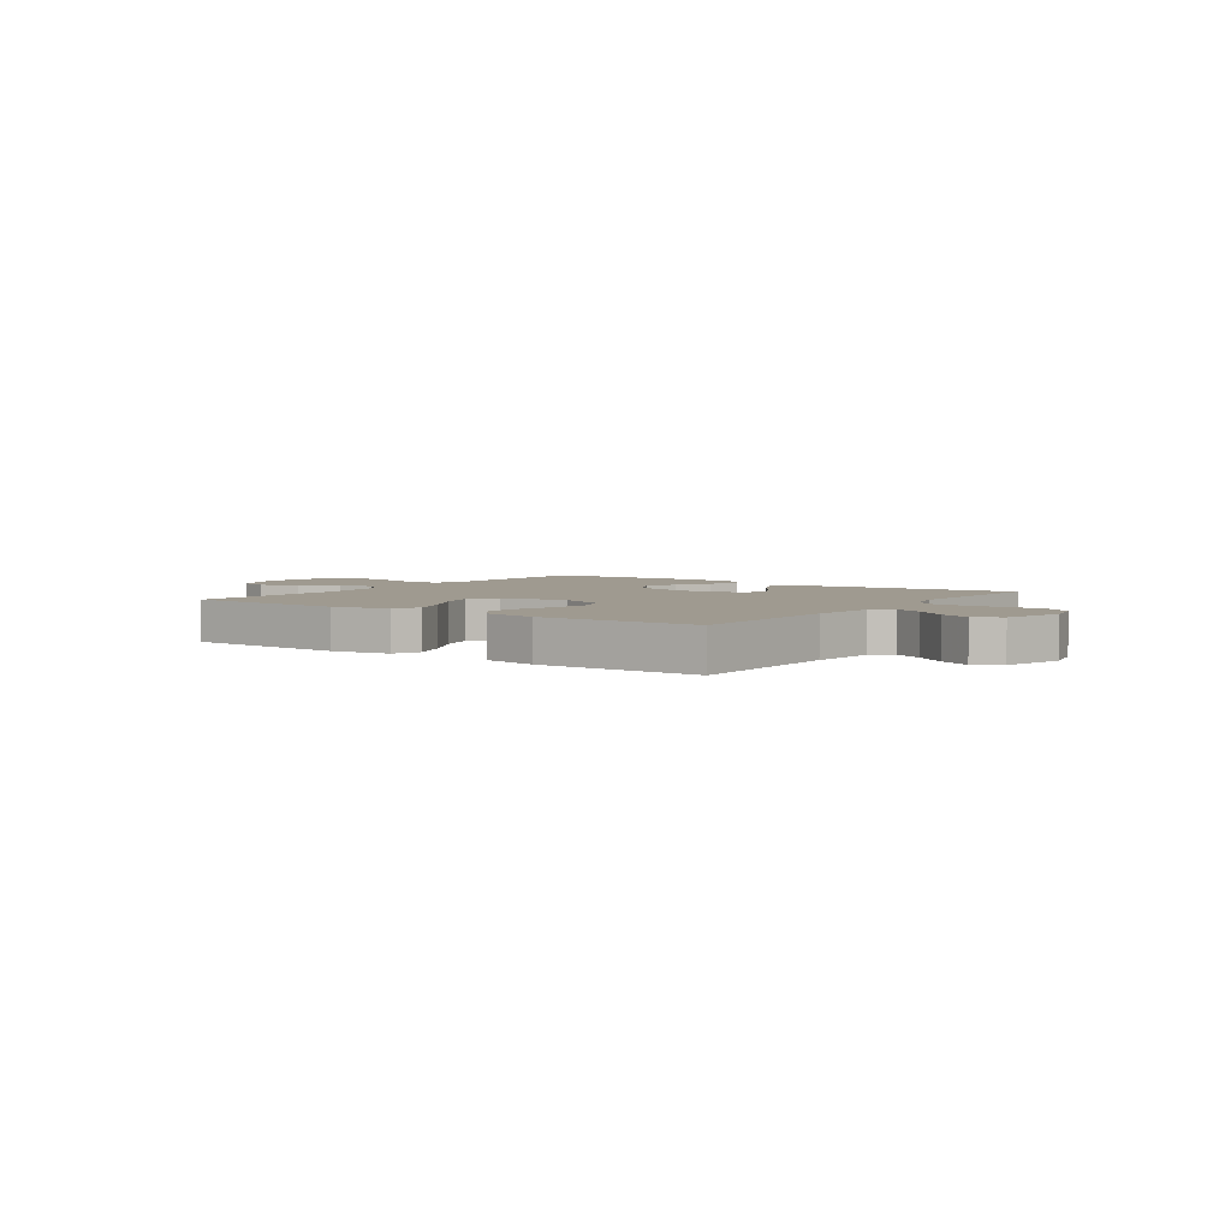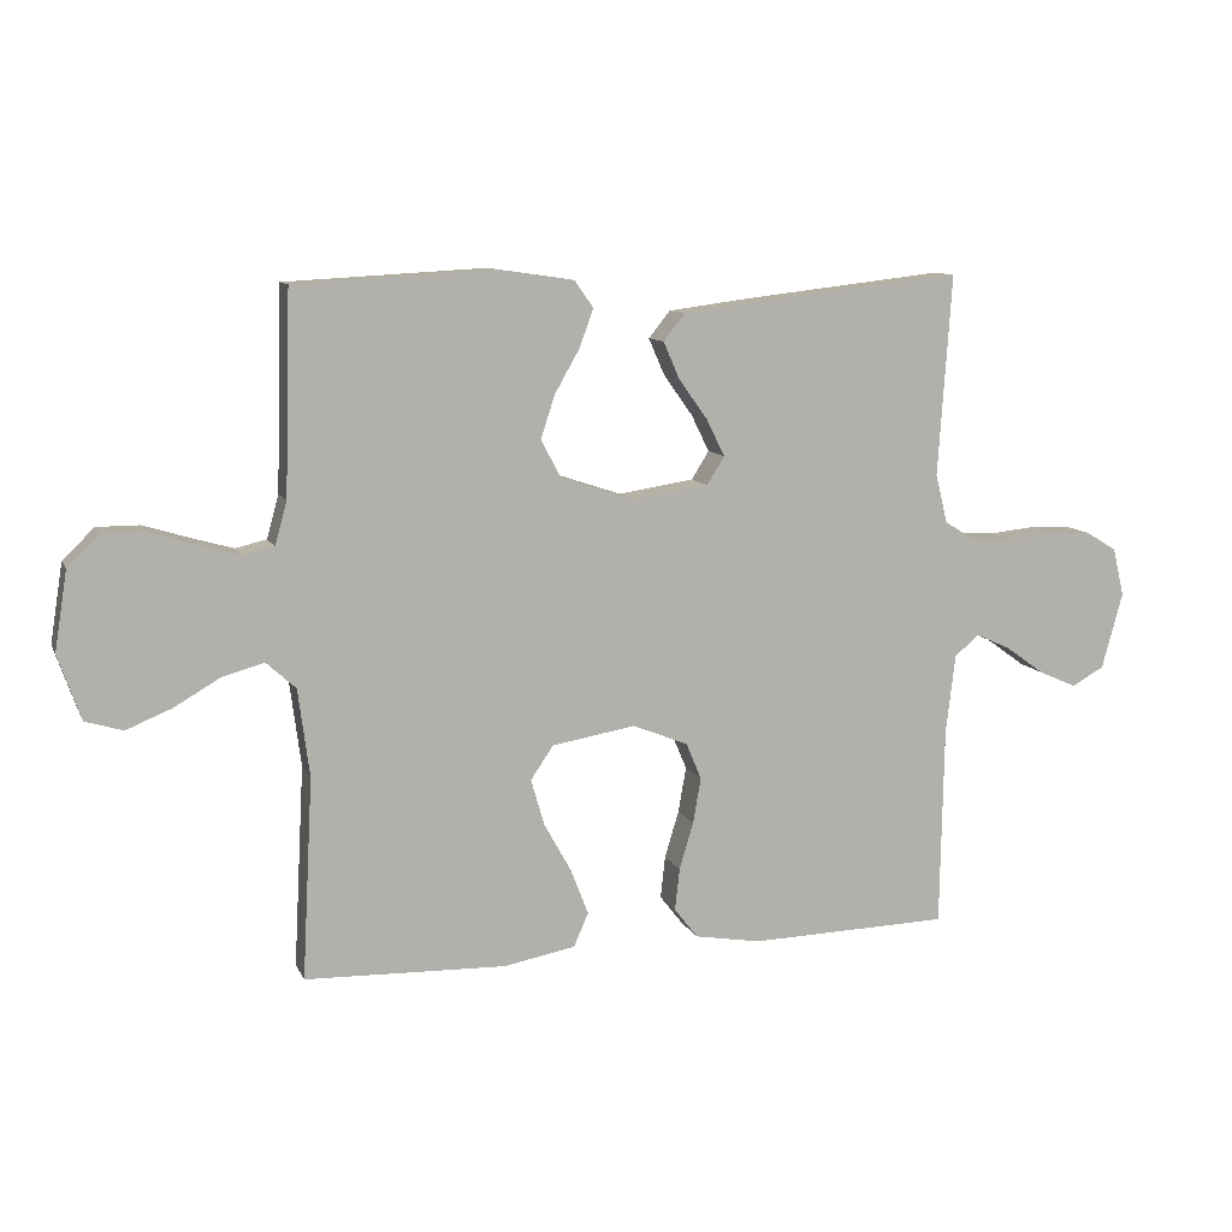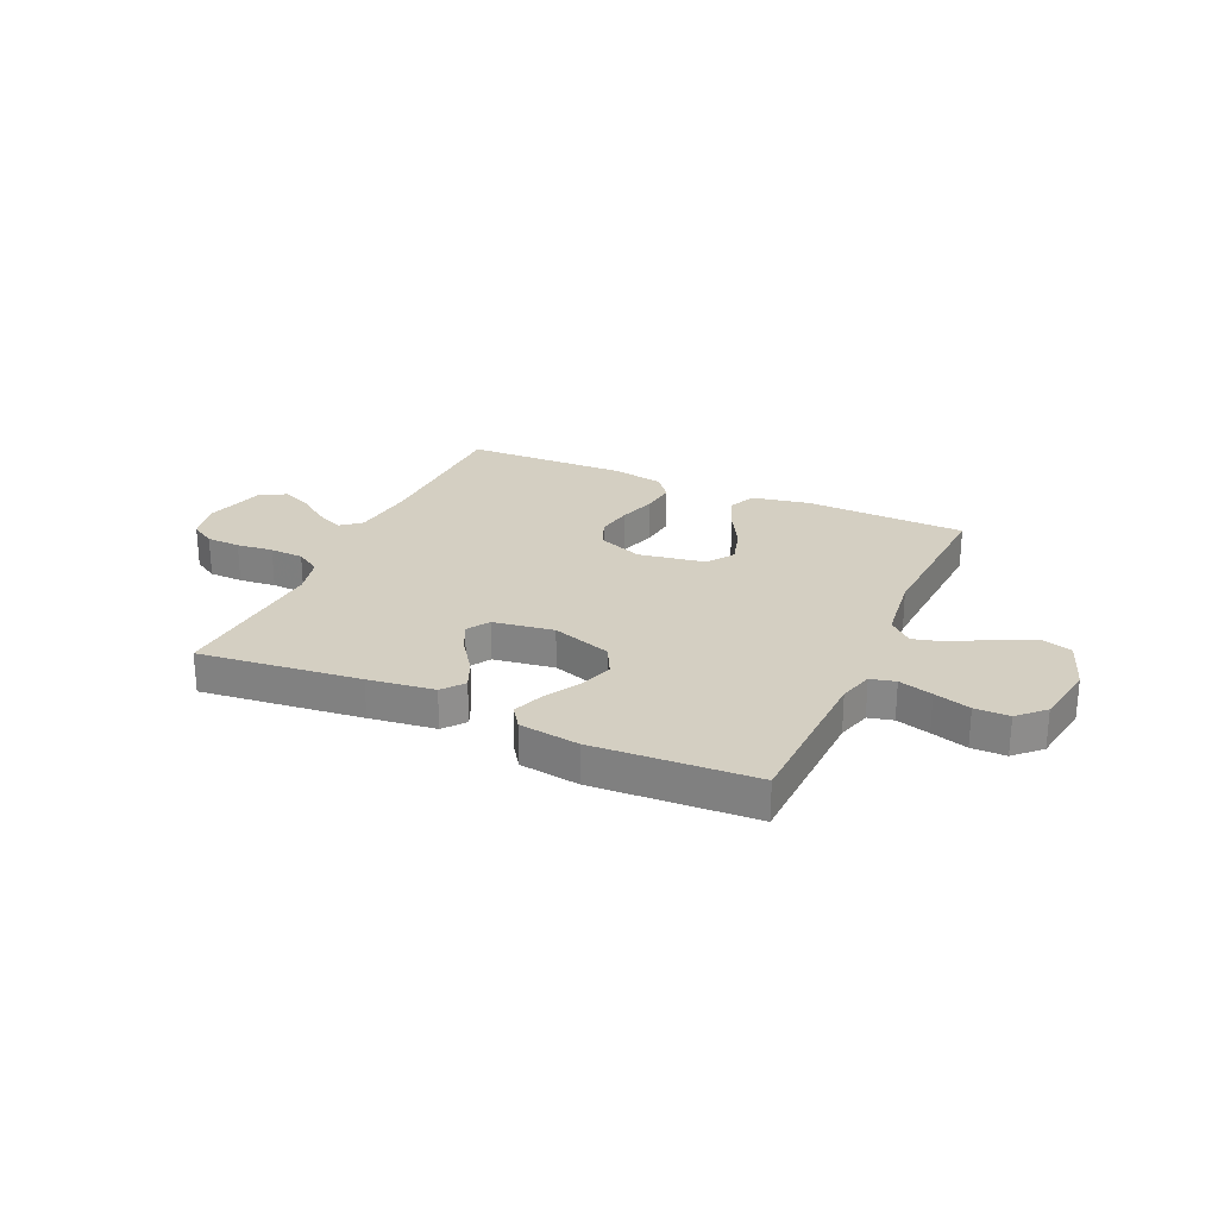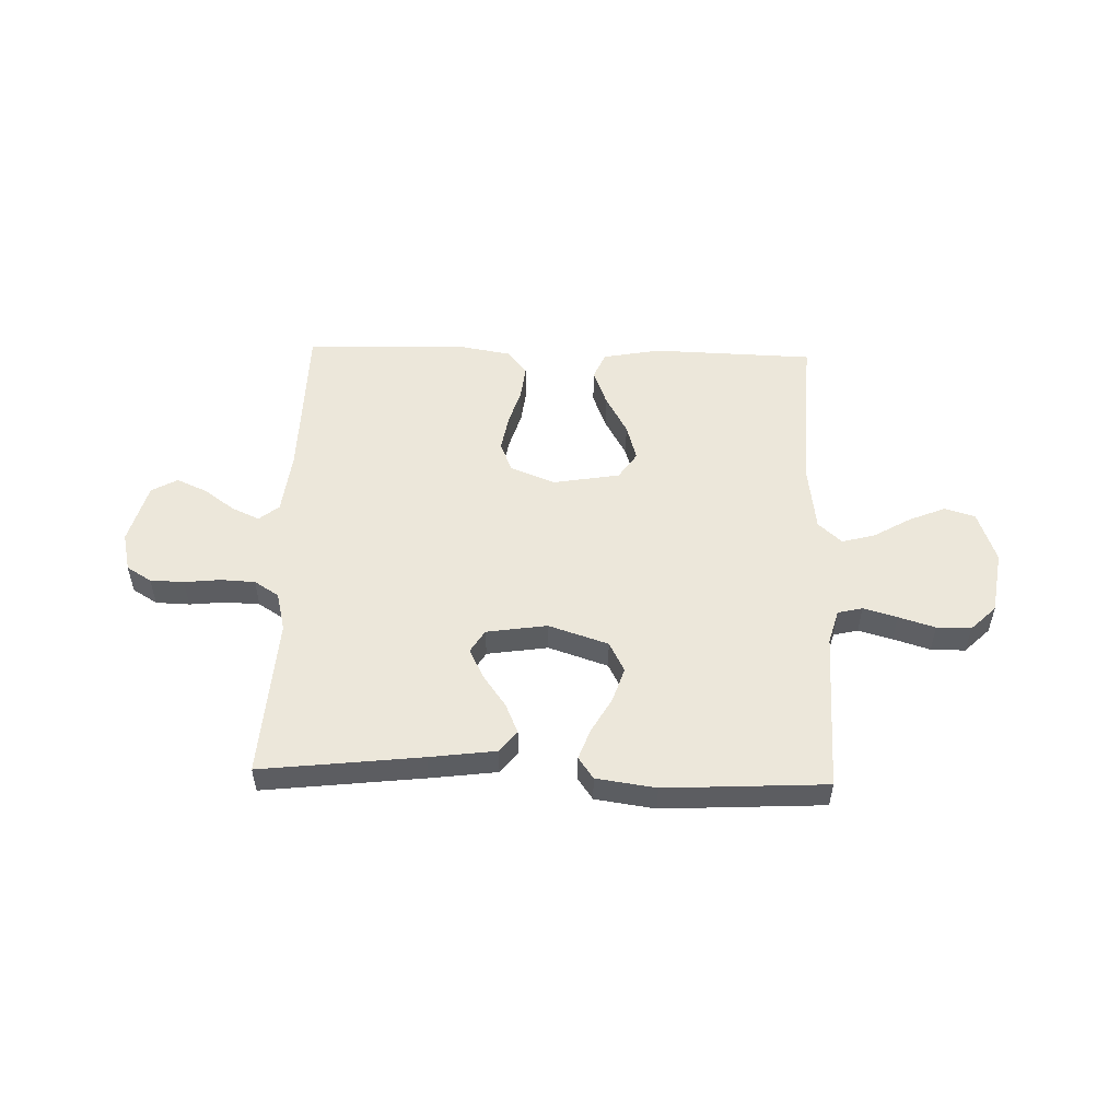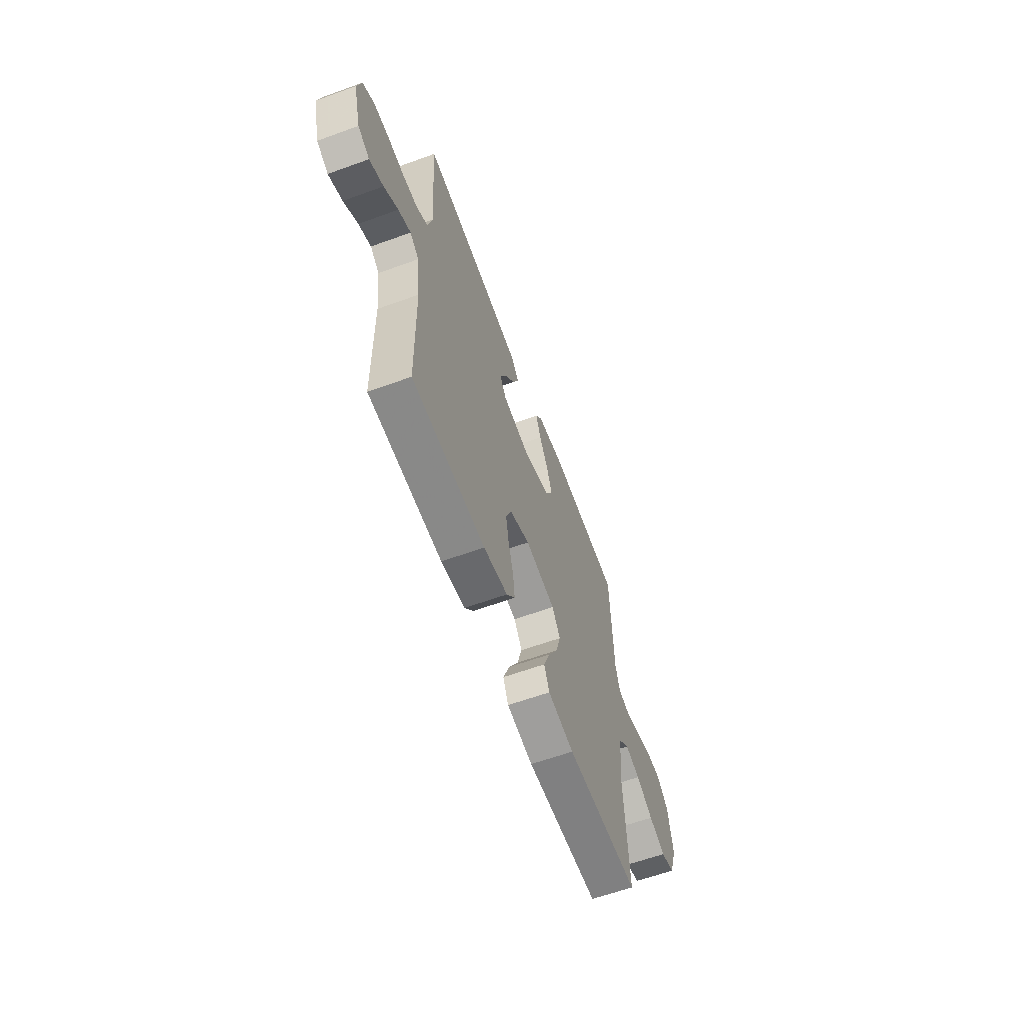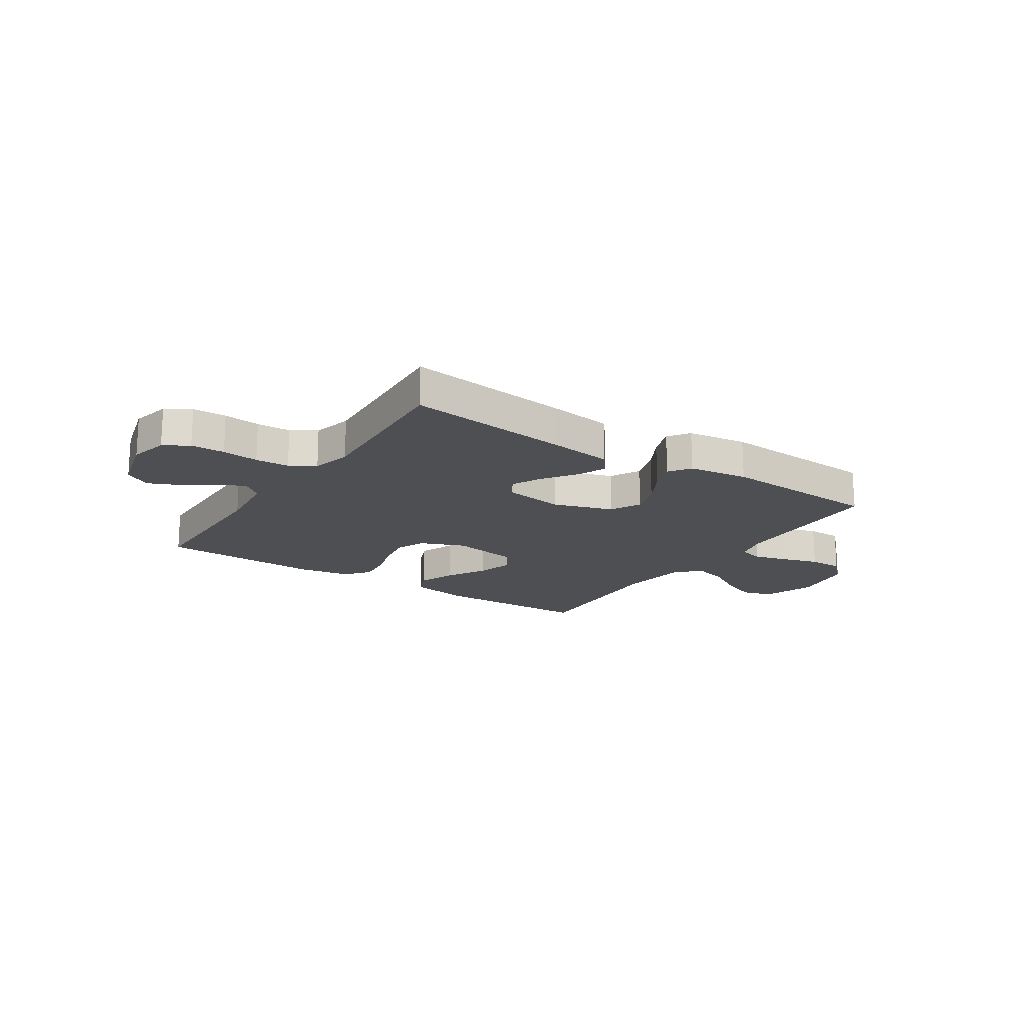
<metadata>
{"format":"obj","ext":"obj","renderer":"f3d","projection":"perspective","resolution":1024,"background":"white","views":[{"elev":3.9,"azim":-144.4,"up":"+Y"},{"elev":10.3,"azim":162.9,"up":"+Z"},{"elev":25.5,"azim":24.3,"up":"+Y"},{"elev":52.6,"azim":1.7,"up":"+Y"},{"elev":-61.6,"azim":-69.7,"up":"+Z"},{"elev":-17.8,"azim":-33.6,"up":"+Y"}]}
</metadata>
<code>
v -0.5 0.07 -0.5
v -0.505 0.07 -0.2
v -0.519 0.07 -0.081
v -0.556 0.07 -0.051
v -0.607 0.07 -0.074
v -0.665 0.07 -0.116
v -0.722 0.07 -0.141
v -0.77 0.07 -0.114
v -0.801 0.07 0
v -0.784 0.07 0.072
v -0.738 0.07 0.1
v -0.675 0.07 0.102
v -0.607 0.07 0.095
v -0.544 0.07 0.098
v -0.498 0.07 0.127
v -0.48 0.07 0.2
v -0.5 0.07 0.5
v -0.2 0.07 0.466
v -0.077 0.07 0.45
v -0.045 0.07 0.41
v -0.069 0.07 0.355
v -0.112 0.07 0.295
v -0.139 0.07 0.24
v -0.113 0.07 0.198
v 0 0.07 0.181
v 0.111 0.07 0.218
v 0.14 0.07 0.274
v 0.119 0.07 0.338
v 0.082 0.07 0.403
v 0.061 0.07 0.46
v 0.089 0.07 0.5
v 0.2 0.07 0.516
v 0.5 0.07 0.5
v 0.509 0.07 0.2
v 0.527 0.07 0.136
v 0.573 0.07 0.125
v 0.636 0.07 0.143
v 0.704 0.07 0.164
v 0.768 0.07 0.164
v 0.815 0.07 0.118
v 0.834 0.07 0
v 0.8 0.07 -0.097
v 0.744 0.07 -0.114
v 0.676 0.07 -0.086
v 0.607 0.07 -0.046
v 0.545 0.07 -0.029
v 0.501 0.07 -0.069
v 0.484 0.07 -0.2
v 0.5 0.07 -0.5
v 0.2 0.07 -0.509
v 0.093 0.07 -0.489
v 0.071 0.07 -0.439
v 0.097 0.07 -0.371
v 0.138 0.07 -0.297
v 0.158 0.07 -0.228
v 0.124 0.07 -0.178
v 0 0.07 -0.157
v -0.083 0.07 -0.19
v -0.106 0.07 -0.245
v -0.094 0.07 -0.313
v -0.073 0.07 -0.383
v -0.066 0.07 -0.446
v -0.101 0.07 -0.491
v -0.2 0.07 -0.508
v -0.5 0 -0.5
v -0.505 0 -0.2
v -0.519 0 -0.081
v -0.556 0 -0.051
v -0.607 0 -0.074
v -0.665 0 -0.116
v -0.722 0 -0.141
v -0.77 0 -0.114
v -0.801 0 0
v -0.784 0 0.072
v -0.738 0 0.1
v -0.675 0 0.102
v -0.607 0 0.095
v -0.544 0 0.098
v -0.498 0 0.127
v -0.48 0 0.2
v -0.5 0 0.5
v -0.2 0 0.466
v -0.077 0 0.45
v -0.045 0 0.41
v -0.069 0 0.355
v -0.112 0 0.295
v -0.139 0 0.24
v -0.113 0 0.198
v 0 0 0.181
v 0.111 0 0.218
v 0.14 0 0.274
v 0.119 0 0.338
v 0.082 0 0.403
v 0.061 0 0.46
v 0.089 0 0.5
v 0.2 0 0.516
v 0.5 0 0.5
v 0.509 0 0.2
v 0.527 0 0.136
v 0.573 0 0.125
v 0.636 0 0.143
v 0.704 0 0.164
v 0.768 0 0.164
v 0.815 0 0.118
v 0.834 0 0
v 0.8 0 -0.097
v 0.744 0 -0.114
v 0.676 0 -0.086
v 0.607 0 -0.046
v 0.545 0 -0.029
v 0.501 0 -0.069
v 0.484 0 -0.2
v 0.5 0 -0.5
v 0.2 0 -0.509
v 0.093 0 -0.489
v 0.071 0 -0.439
v 0.097 0 -0.371
v 0.138 0 -0.297
v 0.158 0 -0.228
v 0.124 0 -0.178
v 0 0 -0.157
v -0.083 0 -0.19
v -0.106 0 -0.245
v -0.094 0 -0.313
v -0.073 0 -0.383
v -0.066 0 -0.446
v -0.101 0 -0.491
v -0.2 0 -0.508
f 64 1 2
f 63 64 2
f 62 63 2
f 61 62 2
f 60 61 2
f 59 60 2 3
f 58 59 3 4
f 57 58 4
f 56 57 4
f 52 53 54
f 51 52 54
f 50 51 54
f 49 50 54
f 48 49 54
f 47 48 54 55
f 46 47 55 56
f 43 44 45
f 42 43 45
f 41 42 45
f 40 41 45
f 39 40 45
f 38 39 45
f 37 38 45
f 36 37 45 46
f 46 56 4
f 36 46 4
f 35 36 4
f 32 33 34
f 31 32 34
f 30 31 34
f 29 30 34
f 28 29 34
f 27 28 34 35
f 20 21 22
f 19 20 22
f 18 19 22
f 17 18 22
f 16 17 22
f 15 16 22 23
f 14 15 23 24
f 11 12 13
f 10 11 13
f 9 10 13
f 8 9 13
f 7 8 13
f 6 7 13
f 5 6 13
f 4 5 13 14
f 26 27 35
f 25 26 35 4
f 4 14 24 25
f 66 65 128
f 66 128 127
f 66 127 126
f 66 126 125
f 66 125 124
f 67 66 124 123
f 68 67 123 122
f 68 122 121
f 68 121 120
f 118 117 116
f 118 116 115
f 118 115 114
f 118 114 113
f 118 113 112
f 119 118 112 111
f 120 119 111 110
f 109 108 107
f 109 107 106
f 109 106 105
f 109 105 104
f 109 104 103
f 109 103 102
f 109 102 101
f 110 109 101 100
f 68 120 110
f 68 110 100
f 68 100 99
f 98 97 96
f 98 96 95
f 98 95 94
f 98 94 93
f 98 93 92
f 99 98 92 91
f 86 85 84
f 86 84 83
f 86 83 82
f 86 82 81
f 86 81 80
f 87 86 80 79
f 88 87 79 78
f 77 76 75
f 77 75 74
f 77 74 73
f 77 73 72
f 77 72 71
f 77 71 70
f 77 70 69
f 78 77 69 68
f 99 91 90
f 68 99 90 89
f 89 88 78 68
f 1 65 66 2
f 2 66 67 3
f 3 67 68 4
f 4 68 69 5
f 5 69 70 6
f 6 70 71 7
f 7 71 72 8
f 8 72 73 9
f 9 73 74 10
f 10 74 75 11
f 11 75 76 12
f 12 76 77 13
f 13 77 78 14
f 14 78 79 15
f 15 79 80 16
f 16 80 81 17
f 17 81 82 18
f 18 82 83 19
f 19 83 84 20
f 20 84 85 21
f 21 85 86 22
f 22 86 87 23
f 23 87 88 24
f 24 88 89 25
f 25 89 90 26
f 26 90 91 27
f 27 91 92 28
f 28 92 93 29
f 29 93 94 30
f 30 94 95 31
f 31 95 96 32
f 32 96 97 33
f 33 97 98 34
f 34 98 99 35
f 35 99 100 36
f 36 100 101 37
f 37 101 102 38
f 38 102 103 39
f 39 103 104 40
f 40 104 105 41
f 41 105 106 42
f 42 106 107 43
f 43 107 108 44
f 44 108 109 45
f 45 109 110 46
f 46 110 111 47
f 47 111 112 48
f 48 112 113 49
f 49 113 114 50
f 50 114 115 51
f 51 115 116 52
f 52 116 117 53
f 53 117 118 54
f 54 118 119 55
f 55 119 120 56
f 56 120 121 57
f 57 121 122 58
f 58 122 123 59
f 59 123 124 60
f 60 124 125 61
f 61 125 126 62
f 62 126 127 63
f 63 127 128 64
f 64 128 65 1

</code>
